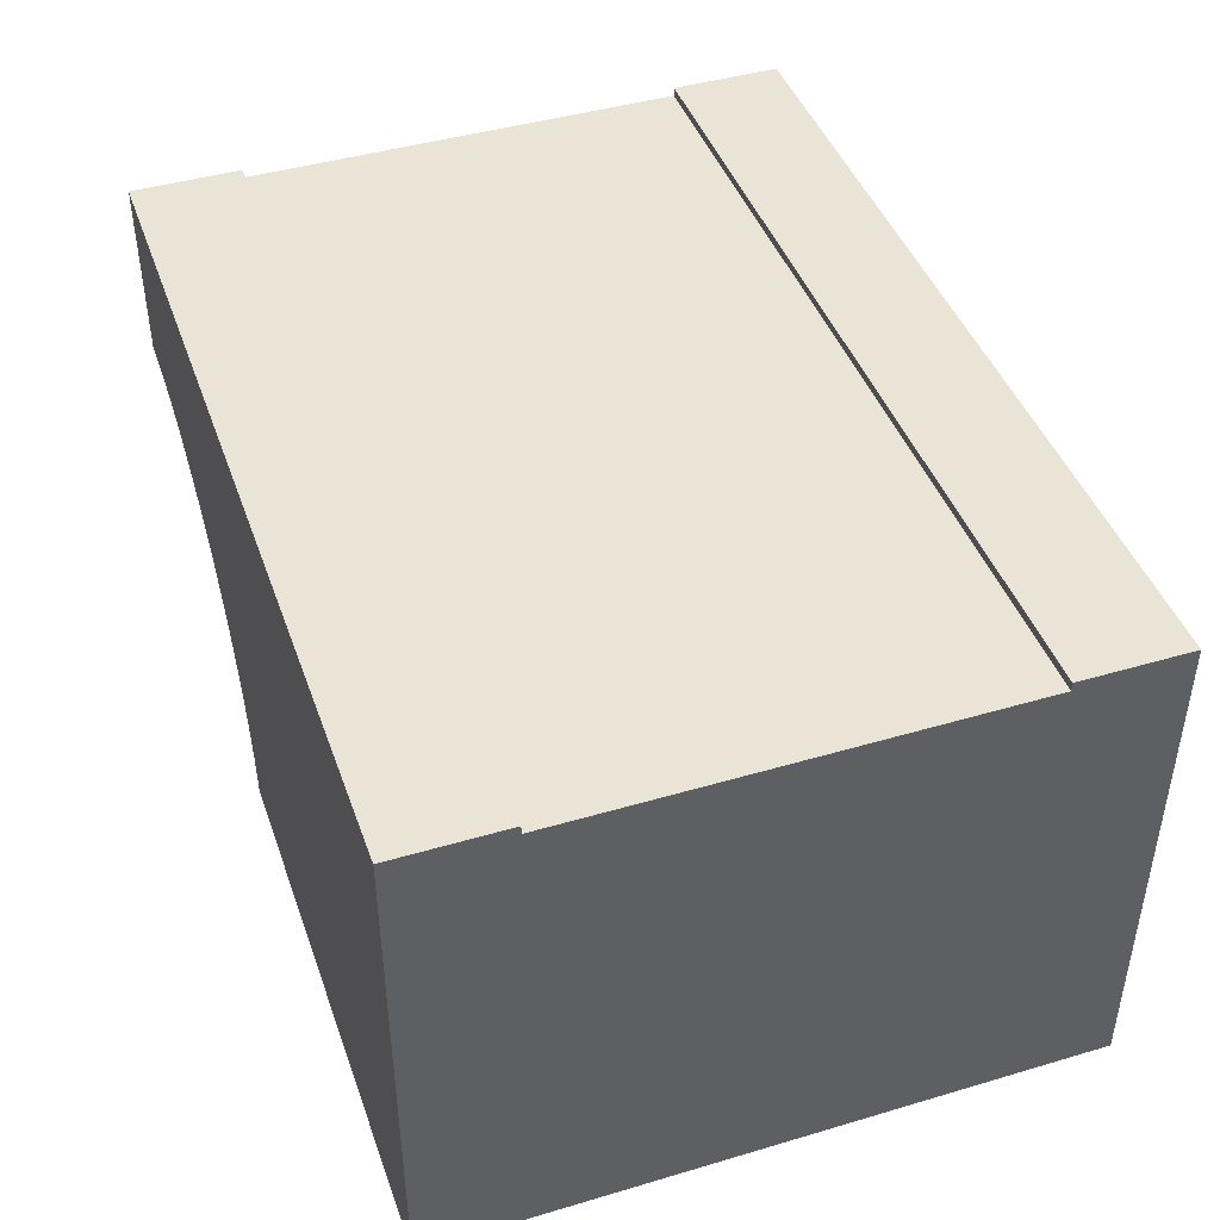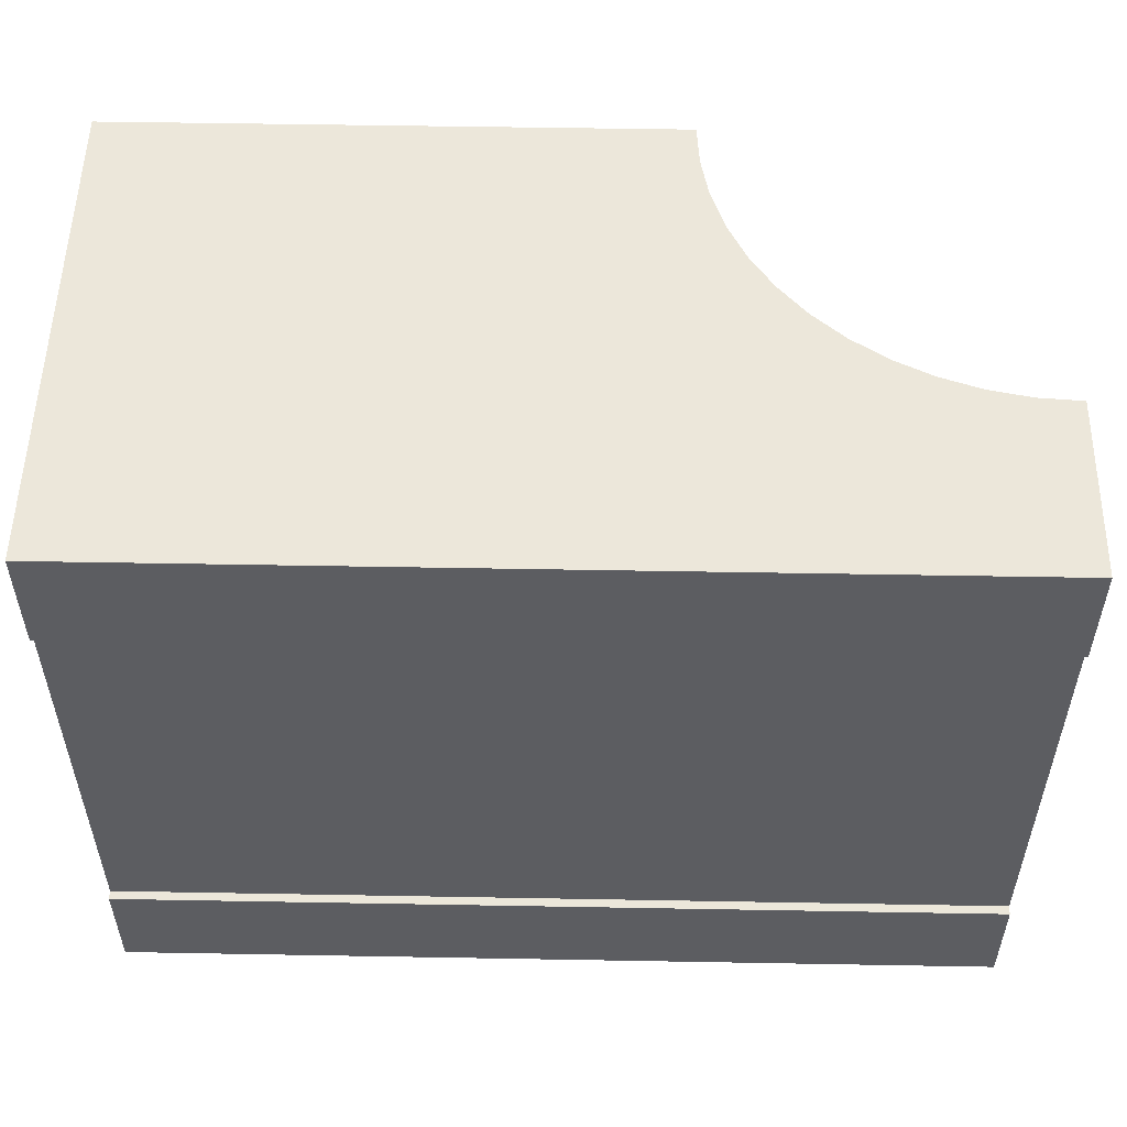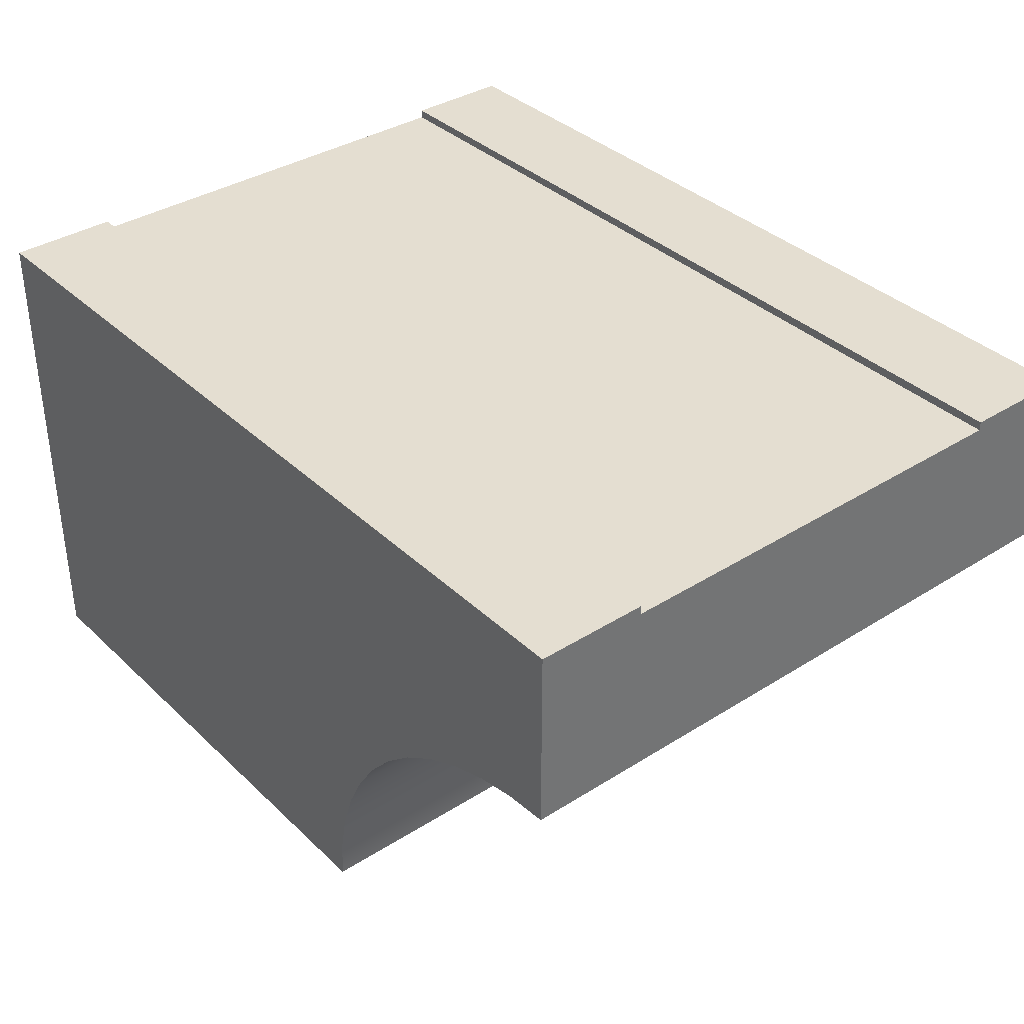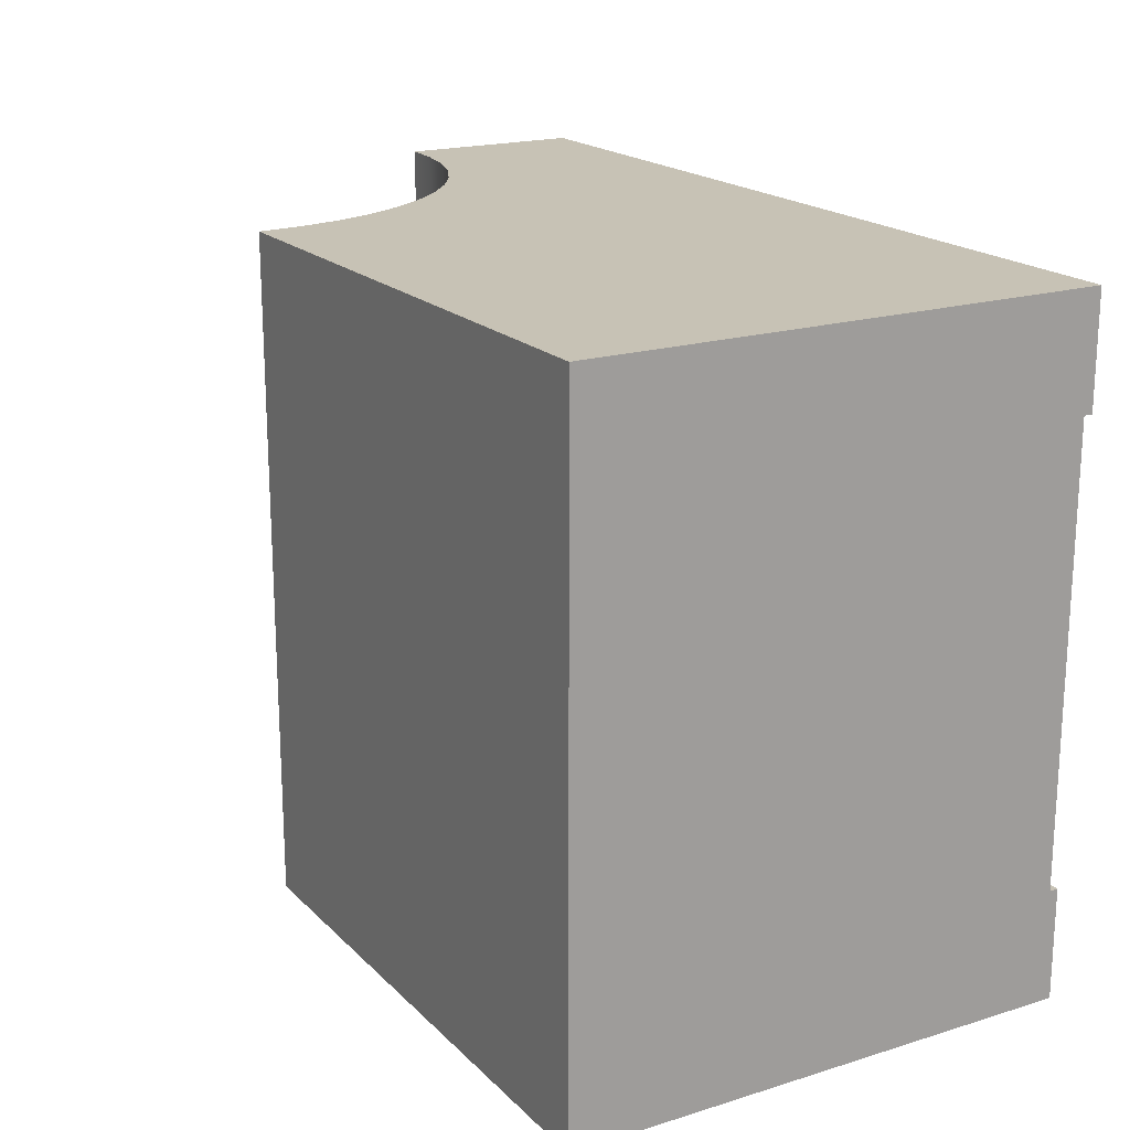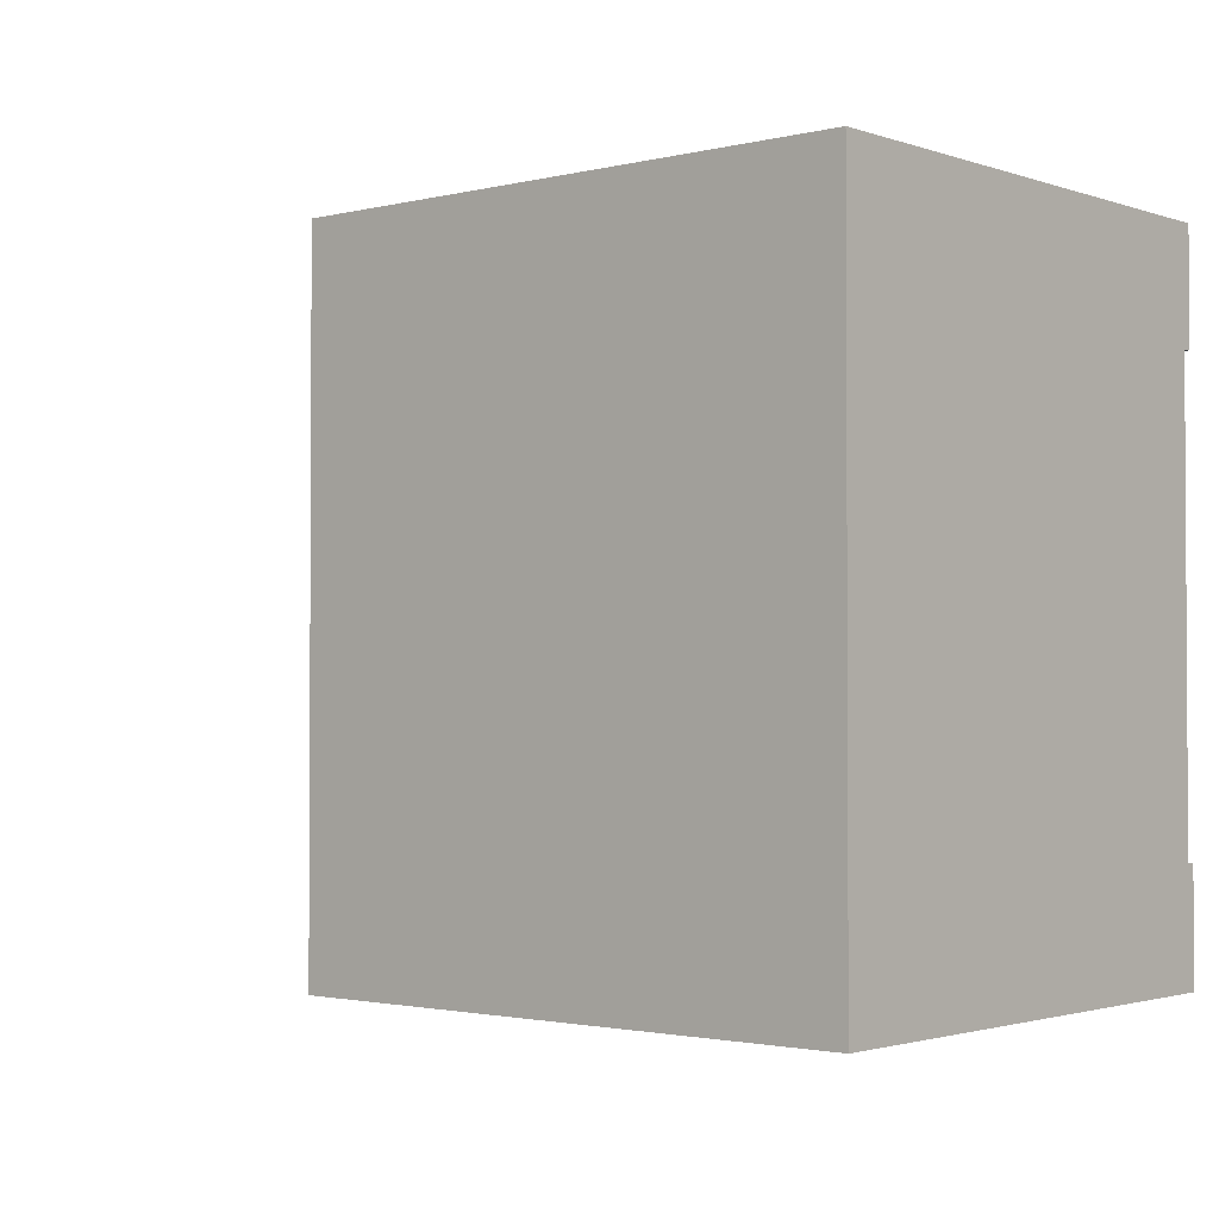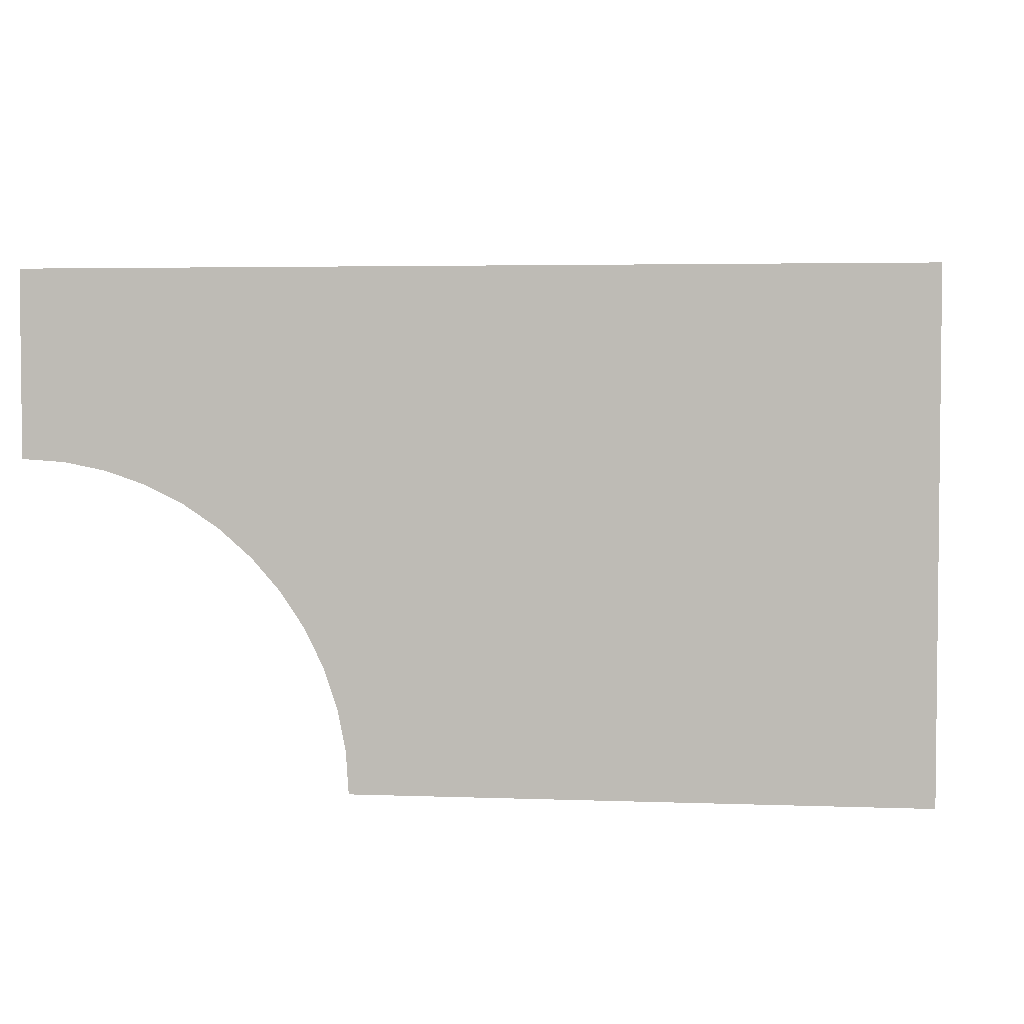
<metadata>
{"format":"obj","ext":"obj","renderer":"f3d","projection":"perspective","resolution":1024,"background":"white","views":[{"elev":43.9,"azim":70.9,"up":"+Y"},{"elev":53.1,"azim":-178.9,"up":"+Z"},{"elev":36.4,"azim":-129.5,"up":"+Y"},{"elev":19.0,"azim":59.7,"up":"+Z"},{"elev":-1.9,"azim":40.6,"up":"+Z"},{"elev":3.6,"azim":7.2,"up":"+Y"}]}
</metadata>
<code>
o Mesh1_Group1_Model.097
v 0.421 1.016 -2.25
v 0.55 0.9526 -2.25
v 0.55 0.9526 0
v 0.421 1.016 0
v 3 0 -2.25
v 1.1 0 -2.25
v 1.091 0.1436 -2.25
v 1.063 0.2847 -2.25
v 1.016 0.421 -2.25
v 0.9526 0.55 -2.25
v 0.8727 0.6696 -2.25
v 0.7778 0.7778 -2.25
v 0.6696 0.8727 -2.25
v 0.2847 1.063 -2.25
v 0.1436 1.091 -2.25
v 0 1.1 -2.25
v 0 1.73 -2.25
v 3 1.73 -2.25
v 3 0 -0
v 1.1 0 -0
v 0 1.73 0
v 0 1.1 0
v 0.1436 1.091 0
v 0.2847 1.063 0
v 0.6696 0.8727 0
v 0.7778 0.7778 0
v 0.8727 0.6696 0
v 0.9526 0.55 0
v 1.016 0.421 0
v 1.063 0.2847 0
v 1.091 0.1436 0
v 3 1.73 0
v 0 1.73 -0.375
v 0 1.7 -0.375
v 0 1.4 -0.375
v 0 1.4 -1.875
v 0 1.7 -1.875
v 0 1.73 -1.875
v 3 1.73 -0.375
v 3 1.73 -1.875
v 3 1.7 -1.875
v 3 1.4 -1.875
v 3 1.4 -0.375
v 3 1.7 -0.375
f 5 8 9 18
f 18 12 13
f 32 29 30 19
f 32 26 27
f 36 22 35
f 15 14 24 23
f 14 1 4 24
f 33 21 32 39
f 19 5 42 43
f 37 41 40 38
f 44 34 33 39
f 2 13 25 3
f 13 12 26 25
f 12 11 27 26
f 11 10 28 27
f 10 9 29 28
f 9 8 30 29
f 8 7 31 30
f 7 6 20 31
f 19 20 6 5
f 15 16 17
f 5 6 7
f 14 15 17
f 5 7 8
f 1 14 17
f 2 1 17
f 18 9 10
f 13 2 17
f 18 10 11
f 18 13 17
f 18 11 12
f 25 32 21
f 31 20 19
f 21 22 23
f 30 31 19
f 21 23 24
f 22 21 34 35
f 21 24 4
f 21 4 3
f 32 28 29
f 21 3 25
f 32 27 28
f 32 25 26
f 37 38 17
f 17 16 36 37
f 16 15 23 22
f 21 33 34
f 22 36 16
f 44 39 32
f 18 41 42
f 43 44 32
f 18 40 41
f 43 32 19
f 5 18 42
f 40 18 17 38
f 1 2 3 4
f 41 37 34 44
f 37 36 35 34
f 44 43 42 41

</code>
